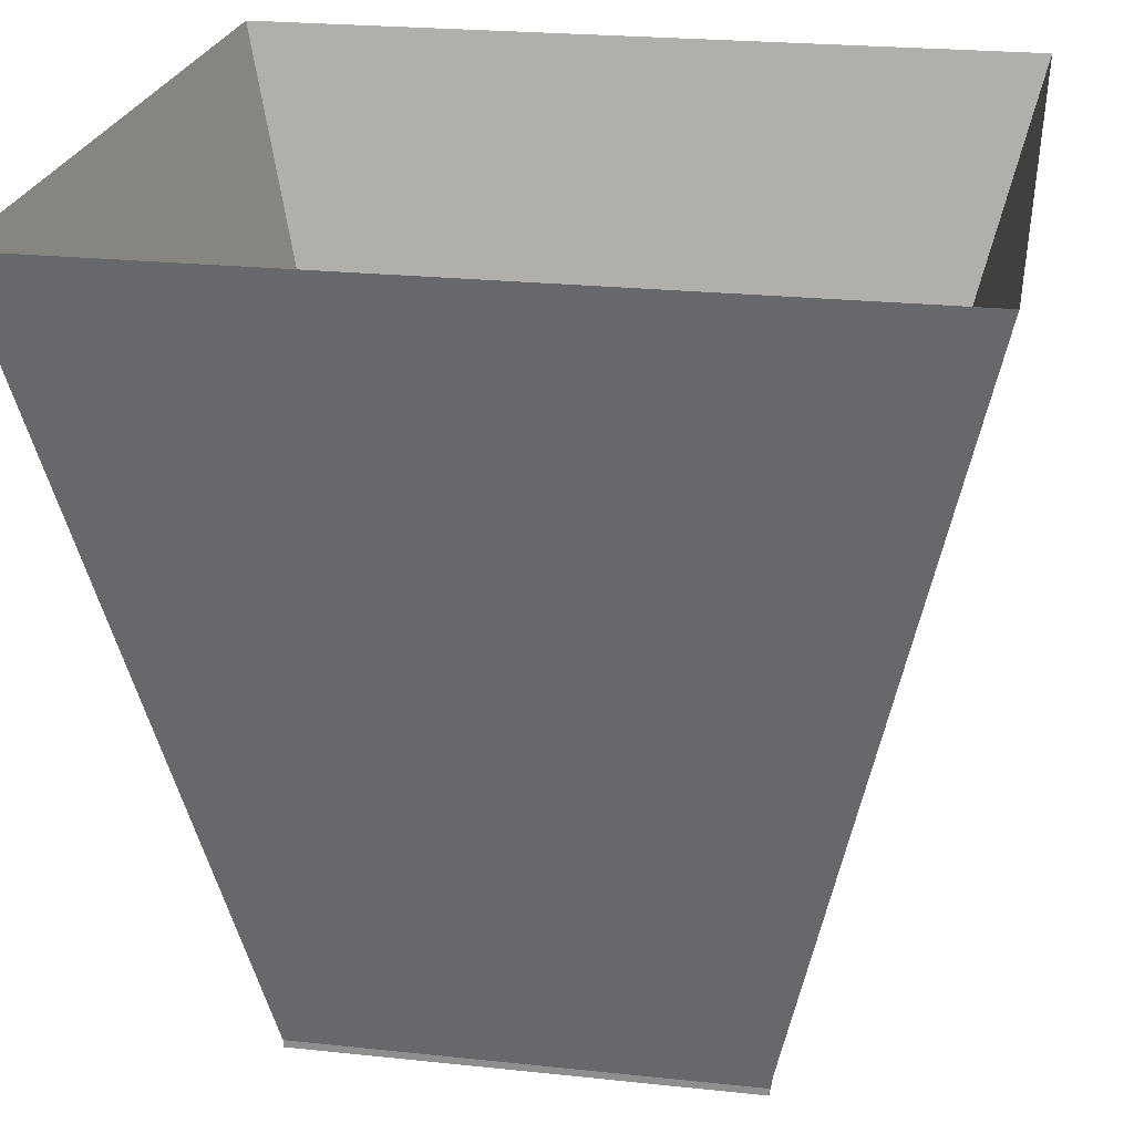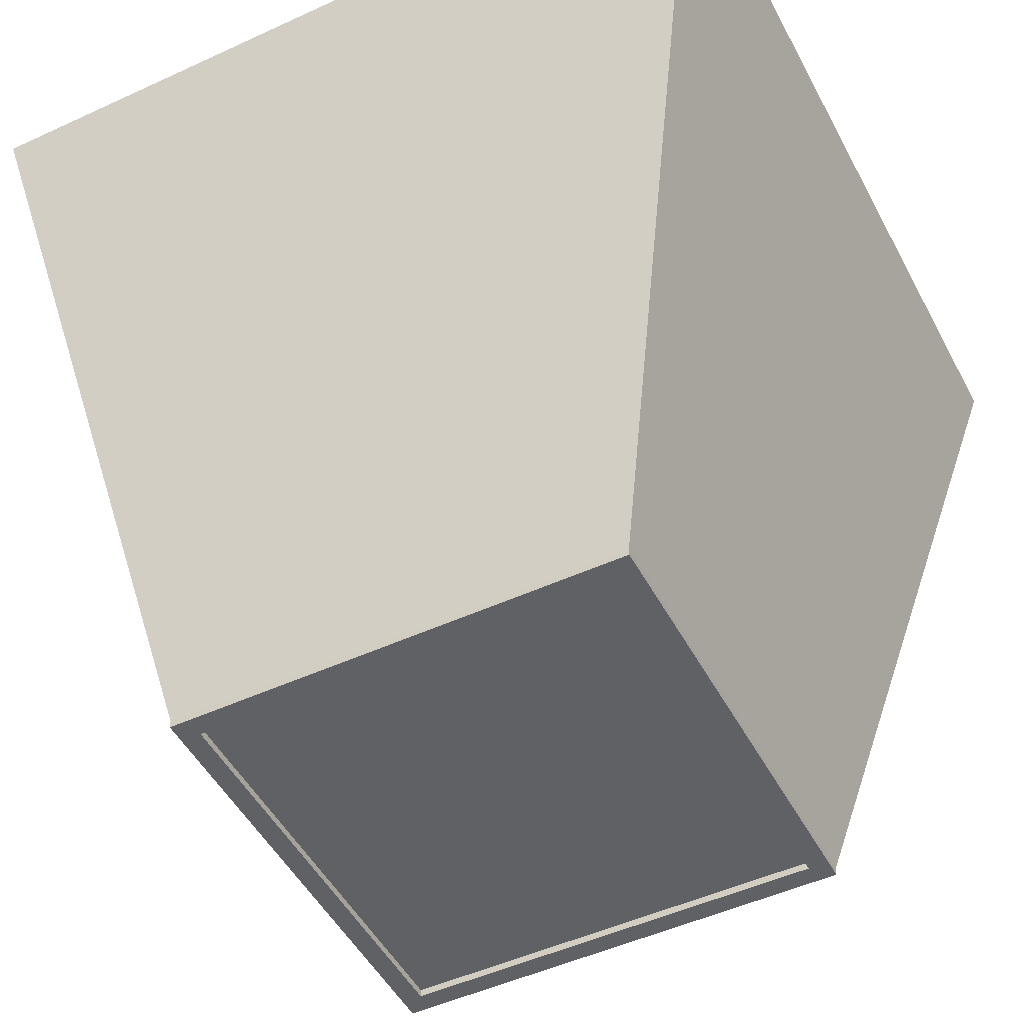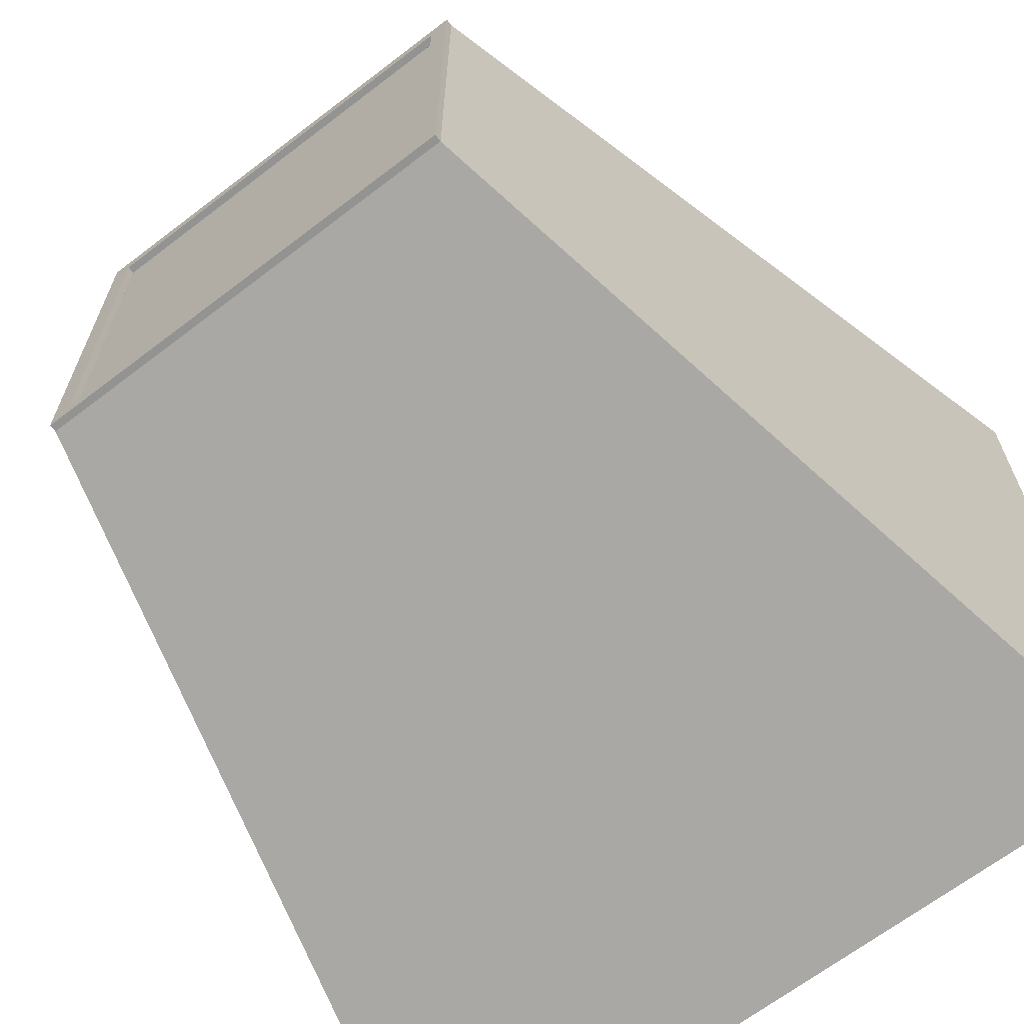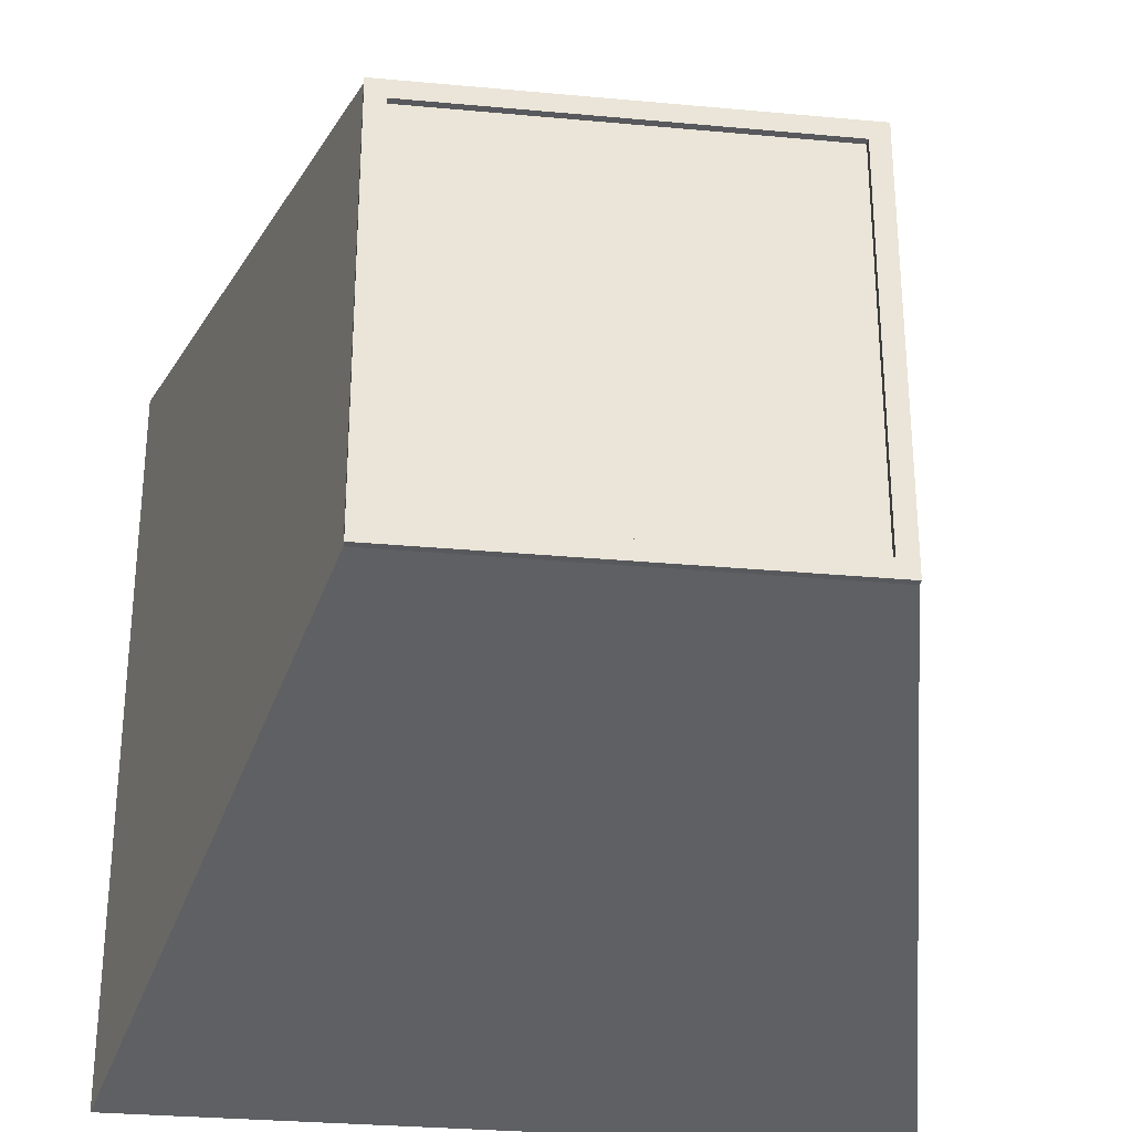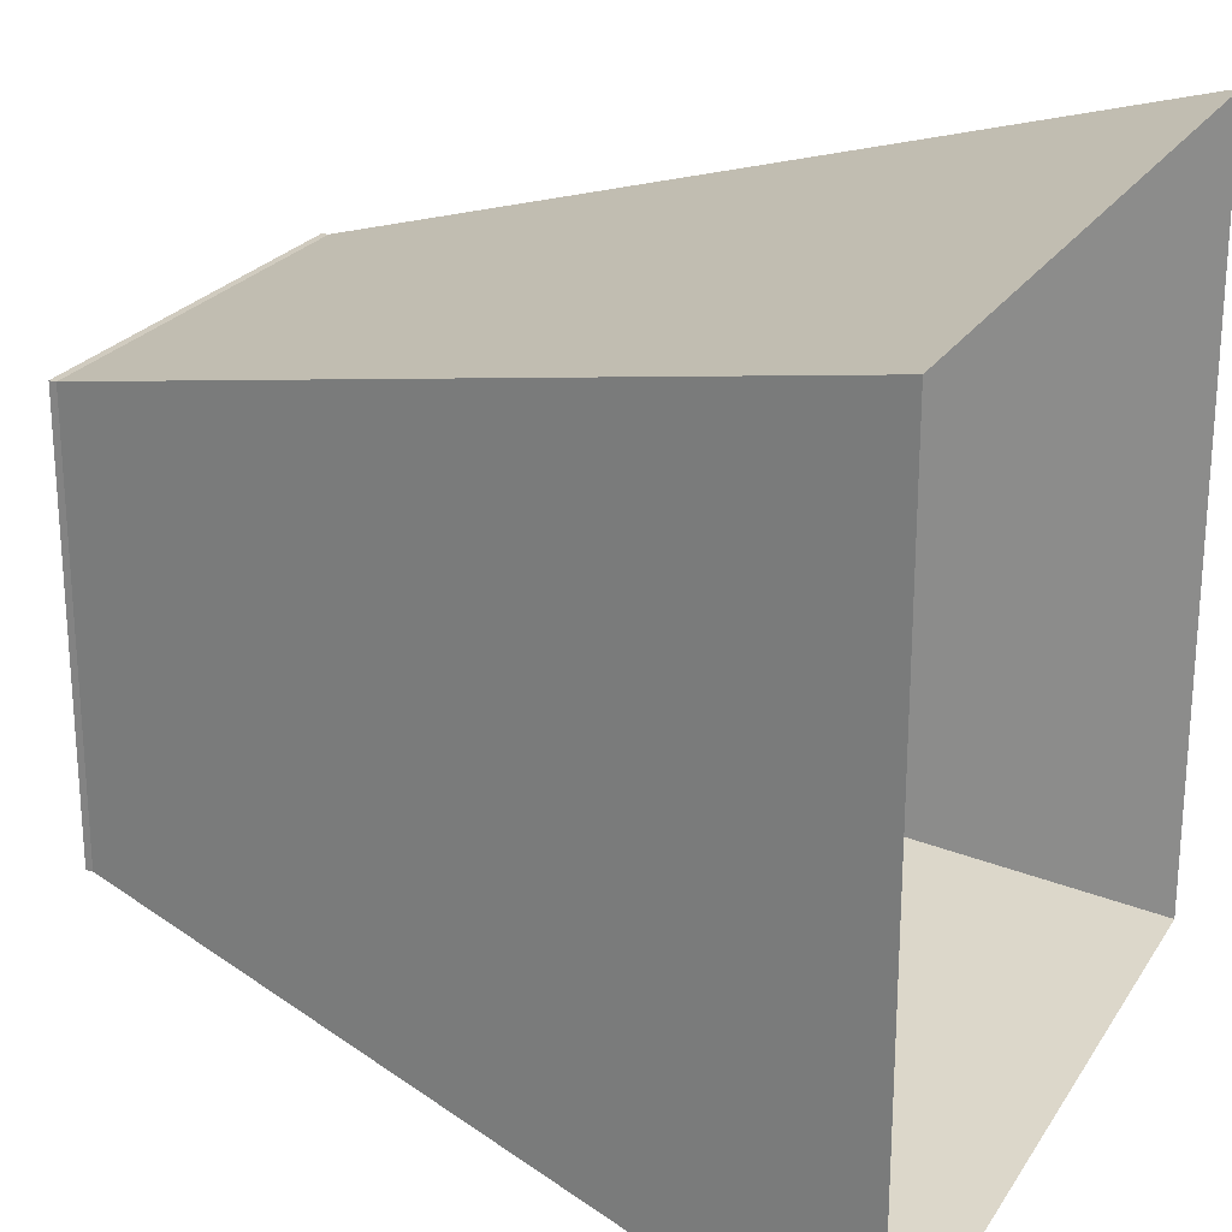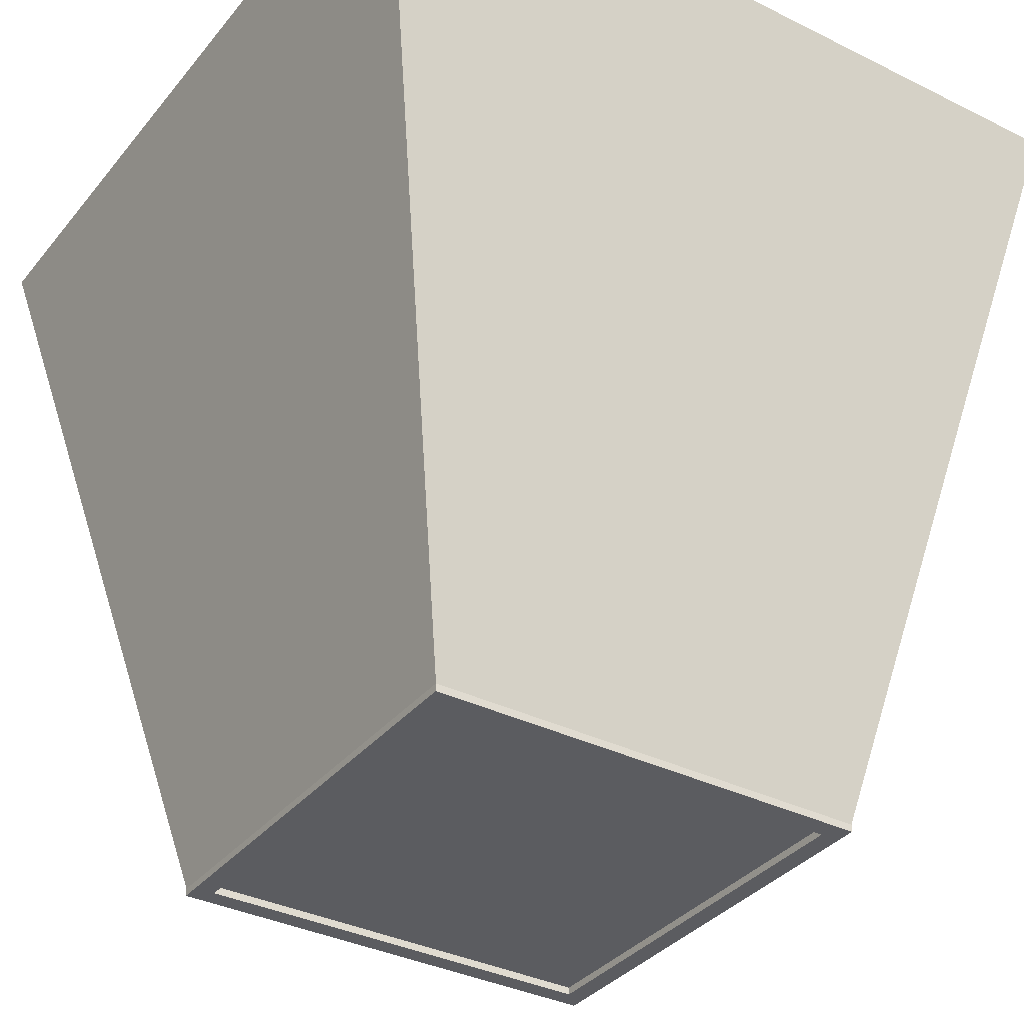
<metadata>
{"format":"obj","ext":"obj","renderer":"f3d","projection":"perspective","resolution":1024,"background":"white","views":[{"elev":23.1,"azim":-169.7,"up":"+Y"},{"elev":-49.1,"azim":-62.9,"up":"+Y"},{"elev":-66.7,"azim":37.5,"up":"+Z"},{"elev":-29.8,"azim":-7.7,"up":"+Z"},{"elev":23.7,"azim":114.6,"up":"+Z"},{"elev":-35.2,"azim":-123.4,"up":"+Y"}]}
</metadata>
<code>
v 0.1735 -0.1014 -0.1551
v 0.3025 0.4684 0.2943
v 0.3025 0.4684 -0.2841
v 0.1735 -0.1014 0.1653
v 0.1594 -0.1014 -0.141
v -0.1469 -0.1014 -0.1551
v 0.1735 -0.1067 0.1653
v -0.2759 0.4684 0.2943
v 0.1594 -0.1014 0.1512
v -0.2759 0.4684 -0.2841
v -0.1469 -0.1067 -0.1551
v 0.1735 -0.1067 -0.1551
v -0.1469 -0.1014 0.1653
v -0.1328 -0.1014 0.1512
v 0.1594 -0.1067 -0.141
v -0.1328 -0.1014 -0.141
v -0.1469 -0.1067 0.1653
v -0.1328 -0.1014 -0.05089
v -0.1328 -0.1067 0.1512
v 0.1594 -0.1067 0.1512
v -0.1328 -0.1067 -0.141
v -0.1328 -0.1067 -0.05089
g mesh1_mesh1-geometry
f 1 2 3
f 2 1 4
f 2 5 3
f 3 6 1
f 1 7 4
f 4 8 2
f 5 2 9
f 5 10 3
f 6 3 10
f 11 1 6
f 7 1 12
f 7 13 4
f 8 4 13
f 14 2 8
f 2 14 9
f 9 15 5
f 10 5 16
f 8 6 10
f 1 11 12
f 13 11 6
f 12 15 7
f 13 7 17
f 6 8 13
f 8 18 14
f 19 9 14
f 15 16 5
f 15 9 20
f 16 8 10
f 15 12 11
f 11 13 17
f 20 7 15
f 7 20 17
f 8 16 18
f 18 19 14
f 9 19 20
f 16 15 21
f 15 11 21
f 17 19 11
f 17 20 19
f 16 22 18
f 19 18 22
f 22 16 21
f 21 11 22
f 22 11 19
g mesh1_mesh1-geometry
f 3 2 1
f 4 1 2
f 3 5 2
f 1 6 3
f 4 7 1
f 2 8 4
f 9 2 5
f 3 10 5
f 10 3 6
f 6 1 11
f 12 1 7
f 4 13 7
f 13 4 8
f 8 2 14
f 9 14 2
f 16 9 5
f 5 9 16
f 5 15 9
f 16 5 10
f 10 6 8
f 12 11 1
f 6 11 13
f 7 15 12
f 17 7 13
f 13 8 6
f 14 18 8
f 9 16 14
f 14 16 9
f 14 9 19
f 5 16 15
f 20 9 15
f 10 8 16
f 11 12 15
f 17 13 11
f 15 7 20
f 17 20 7
f 18 16 8
f 14 16 18
f 18 16 14
f 14 19 18
f 20 19 9
f 21 15 16
f 21 11 15
f 11 19 17
f 19 20 17
f 18 22 16
f 22 18 19
f 21 16 22
f 22 11 21
f 19 11 22

</code>
